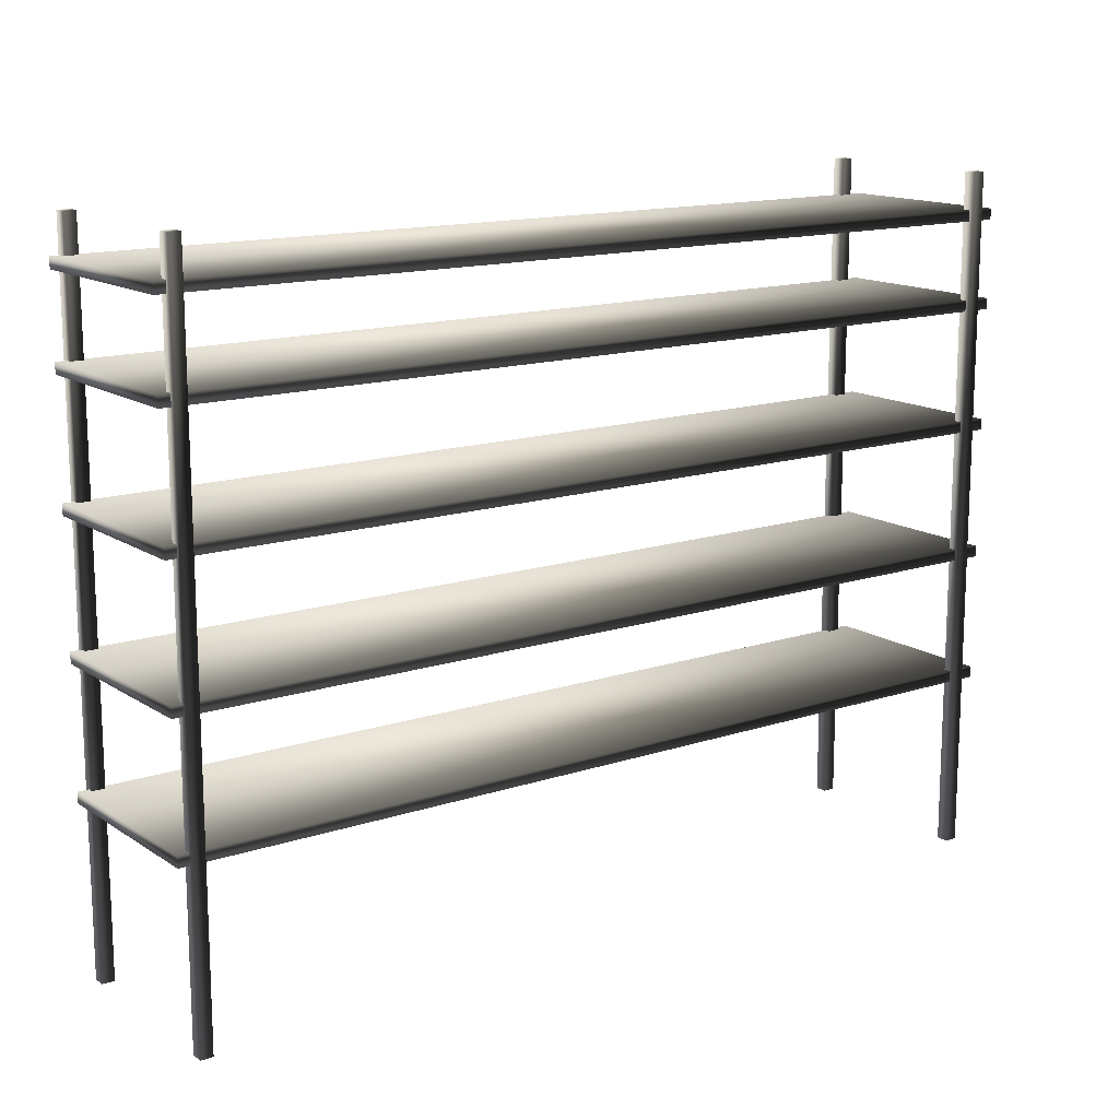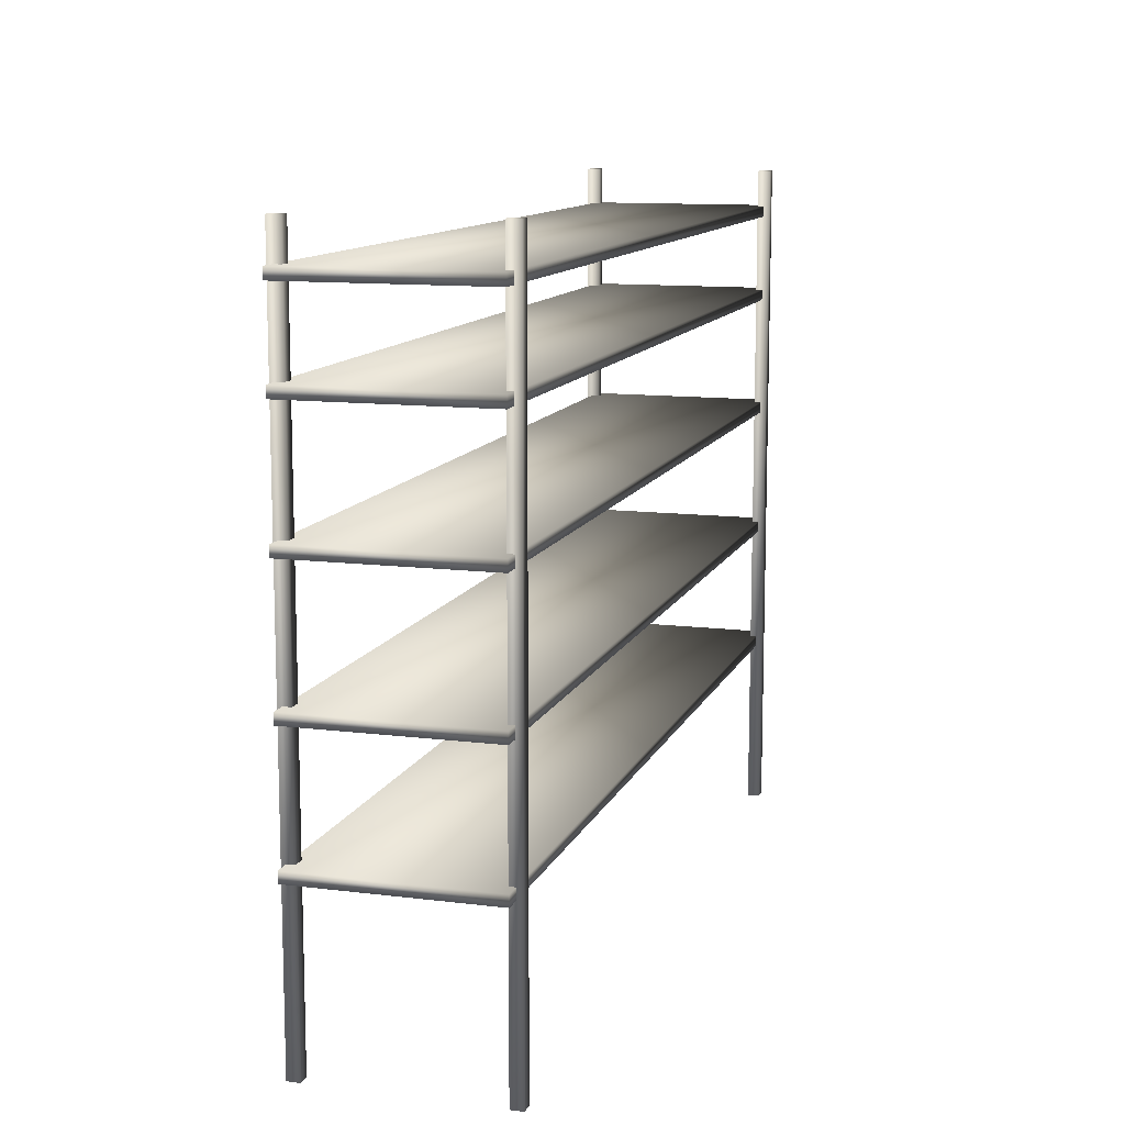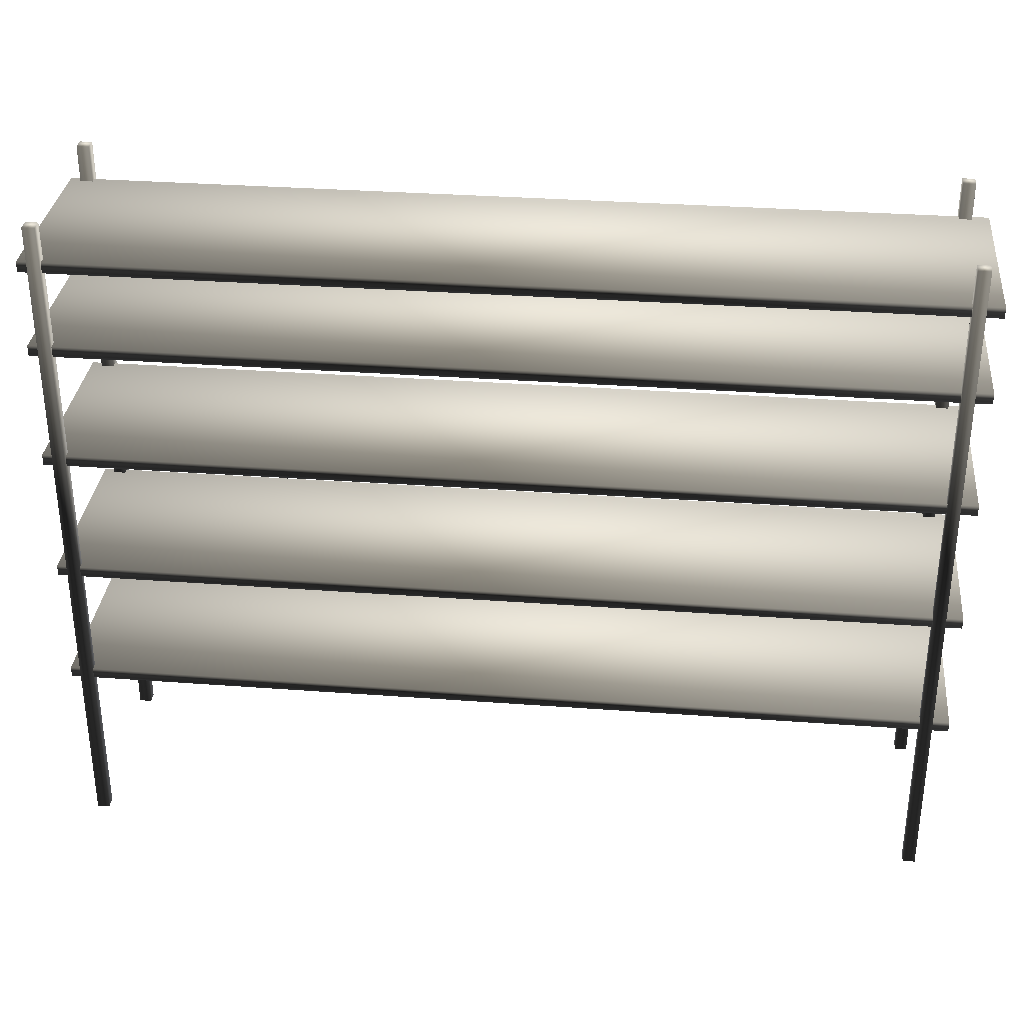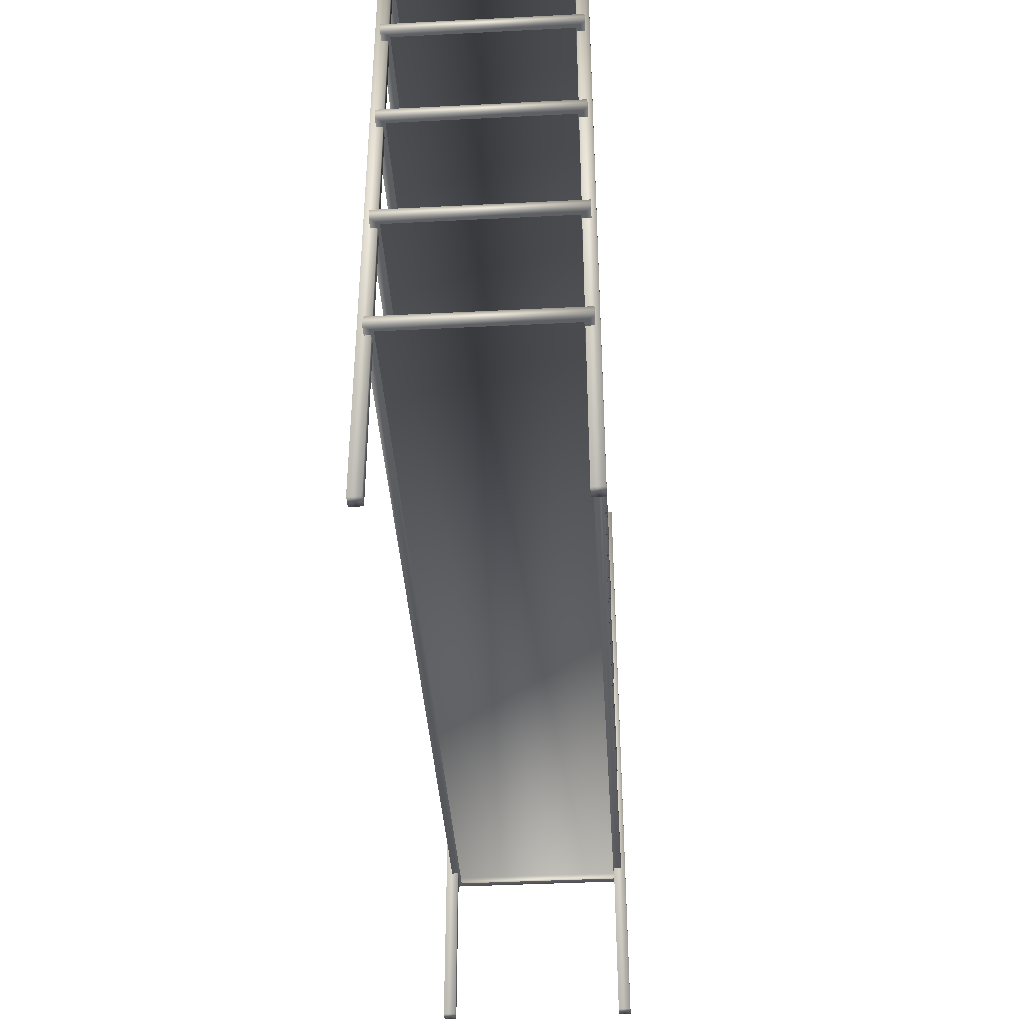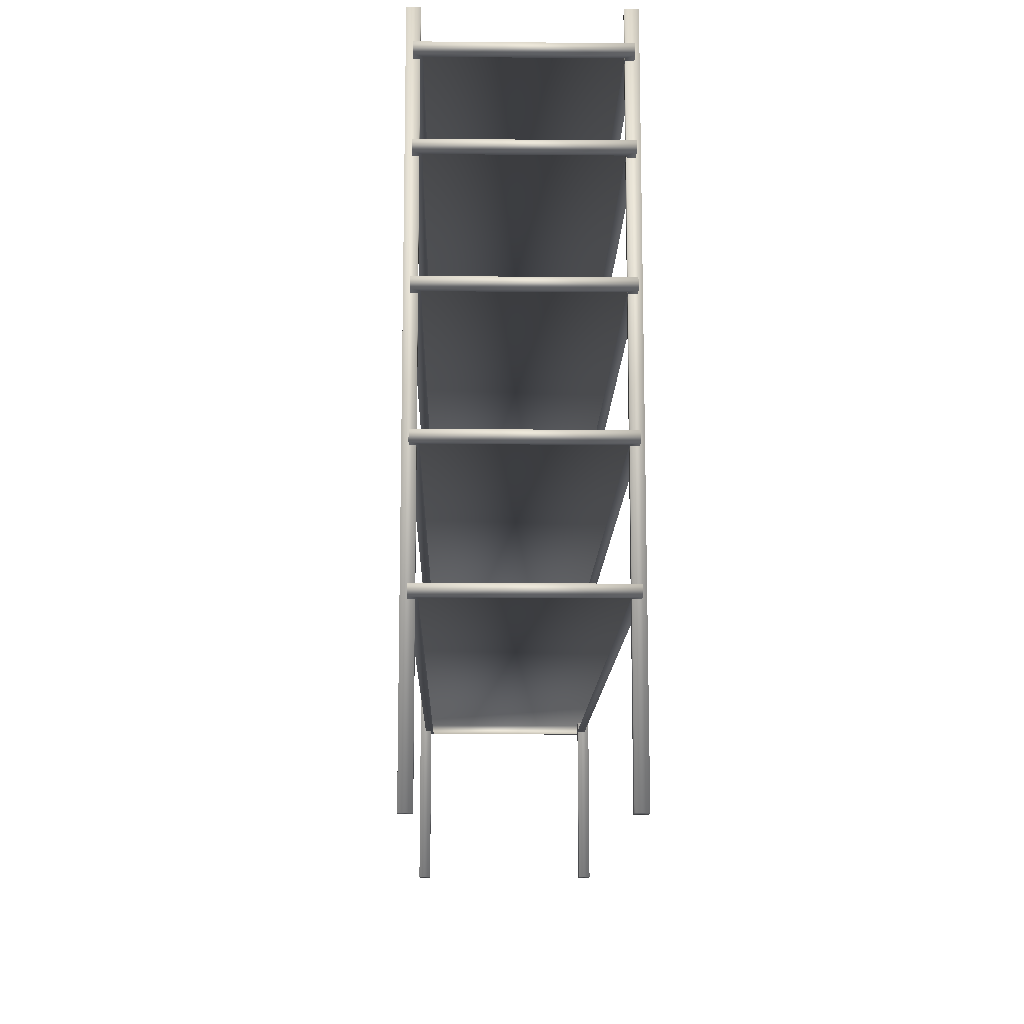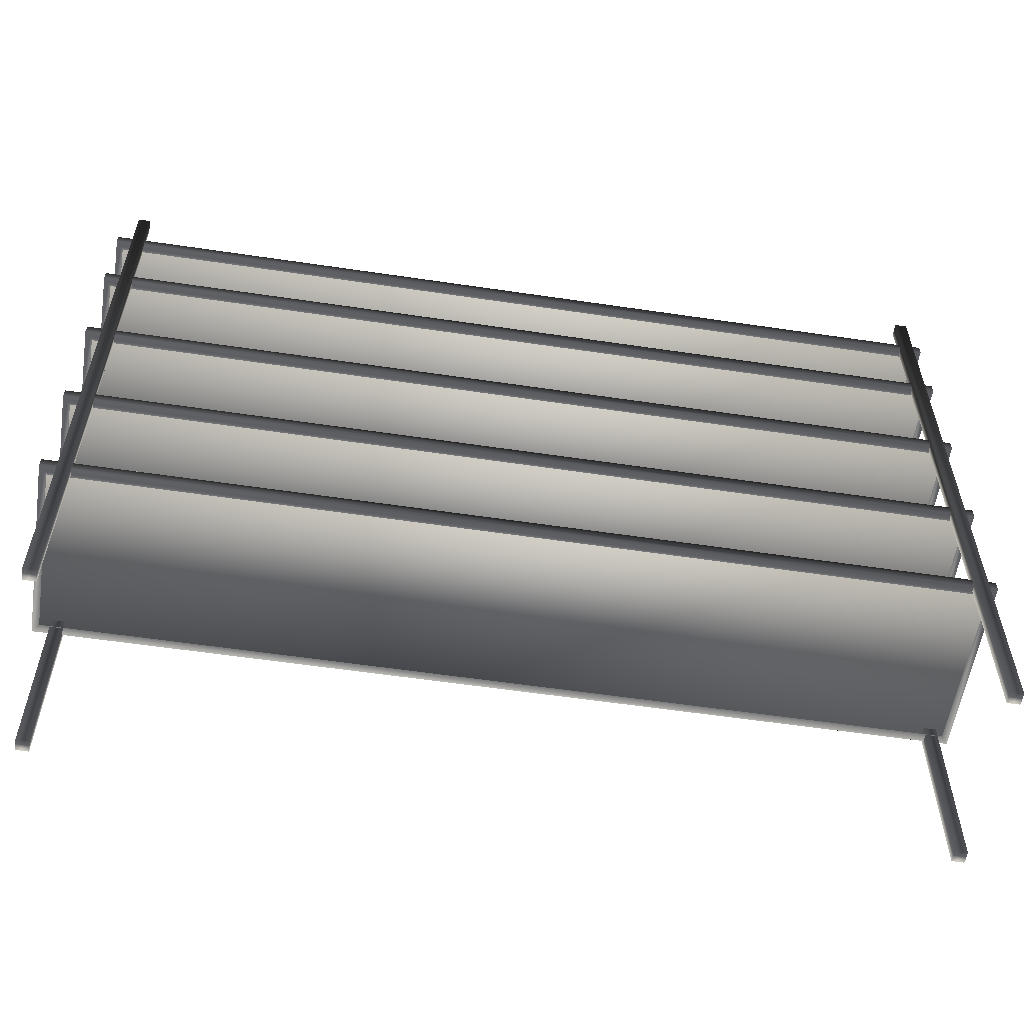
<metadata>
{"format":"obj","ext":"obj","renderer":"f3d","projection":"perspective","resolution":1024,"background":"white","views":[{"elev":14.3,"azim":144.1,"up":"+Y"},{"elev":11.6,"azim":-73.3,"up":"+Y"},{"elev":32.7,"azim":-174.1,"up":"+Y"},{"elev":-39.6,"azim":93.6,"up":"+Y"},{"elev":-12.8,"azim":88.8,"up":"+Y"},{"elev":-57.2,"azim":-8.8,"up":"+Y"}]}
</metadata>
<code>
v 72.11 102 -15.22
v -71.01 102 -13.84
v 71.01 102 -13.84
v -72.11 102 -15.22
v 72.11 103.7 -15.22
v -72.11 103.7 -15.22
v 72.11 103.7 14.96
v -72.11 103.7 14.96
v -72.11 102 14.96
v -71.01 102 13.55
v 72.11 102 14.96
v 71.01 102 13.55
v 72.11 87.93 -15.22
v -71.01 87.93 -13.84
v 71.01 87.93 -13.84
v -72.11 87.93 -15.22
v 72.11 89.66 -15.22
v -72.11 89.66 -15.22
v 72.11 89.66 14.96
v -72.11 89.66 14.96
v -72.11 87.92 14.96
v -71.01 87.92 13.54
v 72.11 87.92 14.96
v 71.01 87.92 13.54
v 72.11 68.6 -15.23
v -71.01 68.6 -13.85
v 71.01 68.6 -13.85
v -72.11 68.6 -15.23
v 72.11 70.33 -15.23
v -72.11 70.33 -15.23
v 72.11 70.33 14.95
v -72.11 70.33 14.95
v -72.11 68.59 14.95
v -71.01 68.59 13.54
v 72.11 68.59 14.95
v 71.01 68.59 13.54
v 72.11 47.72 -15.23
v -71.01 47.72 -13.85
v 71.01 47.72 -13.85
v -72.11 47.72 -15.23
v 72.11 49.45 -15.23
v -72.11 49.45 -15.23
v 72.11 49.44 14.95
v -72.11 49.44 14.95
v -72.11 47.71 14.95
v -71.01 47.71 13.53
v 72.11 47.71 14.95
v 71.01 47.71 13.53
v 72.11 27.36 -15.24
v -71.01 27.36 -13.86
v 71.01 27.36 -13.86
v -72.11 27.36 -15.24
v 72.11 29.09 -15.24
v -72.11 29.09 -15.24
v 72.11 29.08 14.94
v -72.11 29.08 14.94
v -72.11 27.35 14.94
v -71.01 27.35 13.53
v 72.11 27.35 14.94
v 71.01 27.35 13.53
v 68.36 0.0005283 13.94
v 68.36 109.6 13.97
v 68.36 1.475e-06 15.92
v 68.36 109.6 15.95
v 70.34 1.475e-06 15.92
v 70.34 109.6 15.95
v 70.34 0.0005283 13.94
v 70.34 109.6 13.97
v 68.36 0.008487 -15.95
v 68.36 109.6 -15.92
v 68.36 0.00796 -13.97
v 68.36 109.6 -13.94
v 70.34 0.00796 -13.97
v 70.34 109.6 -13.94
v 70.34 0.008487 -15.95
v 70.34 109.6 -15.92
v -67.44 1.475e-06 15.92
v -67.44 109.6 15.95
v -67.44 0.0005283 13.94
v -67.44 109.6 13.97
v -69.42 0.0005283 13.94
v -69.42 109.6 13.97
v -69.42 1.475e-06 15.92
v -69.42 109.6 15.95
v -67.44 0.008487 -15.95
v -67.44 109.6 -13.94
v -67.44 109.6 -15.92
v -67.44 0.00796 -13.97
v -69.42 109.6 -13.94
v -69.42 0.00796 -13.97
v -69.42 109.6 -15.92
v -69.42 0.008487 -15.95
g mixamorig_Shelf
f 1 3 2
f 4 1 2
f 5 1 4
f 6 5 4
f 7 5 6
f 8 7 6
f 8 6 9
f 6 4 9
f 9 4 10
f 4 2 10
f 5 7 1
f 7 11 1
f 11 12 1
f 12 3 1
f 7 8 11
f 8 9 11
f 11 9 12
f 9 10 12
f 13 15 14
f 16 13 14
f 17 13 16
f 18 17 16
f 19 17 18
f 20 19 18
f 20 18 21
f 18 16 21
f 21 16 22
f 16 14 22
f 17 19 13
f 19 23 13
f 23 24 13
f 24 15 13
f 19 20 23
f 20 21 23
f 23 21 24
f 21 22 24
f 25 27 26
f 28 25 26
f 29 25 28
f 30 29 28
f 31 29 30
f 32 31 30
f 32 30 33
f 30 28 33
f 33 28 34
f 28 26 34
f 29 31 25
f 31 35 25
f 35 36 25
f 36 27 25
f 31 32 35
f 32 33 35
f 35 33 36
f 33 34 36
f 37 39 38
f 40 37 38
f 41 37 40
f 42 41 40
f 43 41 42
f 44 43 42
f 44 42 45
f 42 40 45
f 45 40 46
f 40 38 46
f 41 43 37
f 43 47 37
f 47 48 37
f 48 39 37
f 43 44 47
f 44 45 47
f 47 45 48
f 45 46 48
f 49 51 50
f 52 49 50
f 53 49 52
f 54 53 52
f 55 53 54
f 56 55 54
f 56 54 57
f 54 52 57
f 57 52 58
f 52 50 58
f 53 55 49
f 55 59 49
f 59 60 49
f 60 51 49
f 55 56 59
f 56 57 59
f 59 57 60
f 57 58 60
f 61 63 62
f 63 64 62
f 63 65 64
f 65 66 64
f 65 67 66
f 67 65 63
f 61 67 63
f 67 68 66
f 68 67 61
f 62 68 61
f 66 68 62
f 64 66 62
f 69 71 70
f 71 72 70
f 71 73 72
f 73 74 72
f 73 75 74
f 75 73 71
f 69 75 71
f 75 76 74
f 76 75 69
f 70 76 69
f 74 76 70
f 72 74 70
f 77 79 78
f 79 80 78
f 80 79 81
f 82 80 81
f 81 83 82
f 81 79 83
f 79 77 83
f 83 84 82
f 83 77 84
f 77 78 84
f 84 78 82
f 78 80 82
f 85 87 86
f 88 85 86
f 88 86 89
f 90 88 89
f 89 91 90
f 89 86 91
f 86 87 91
f 91 92 90
f 91 87 92
f 87 85 92
f 92 85 90
f 85 88 90

</code>
